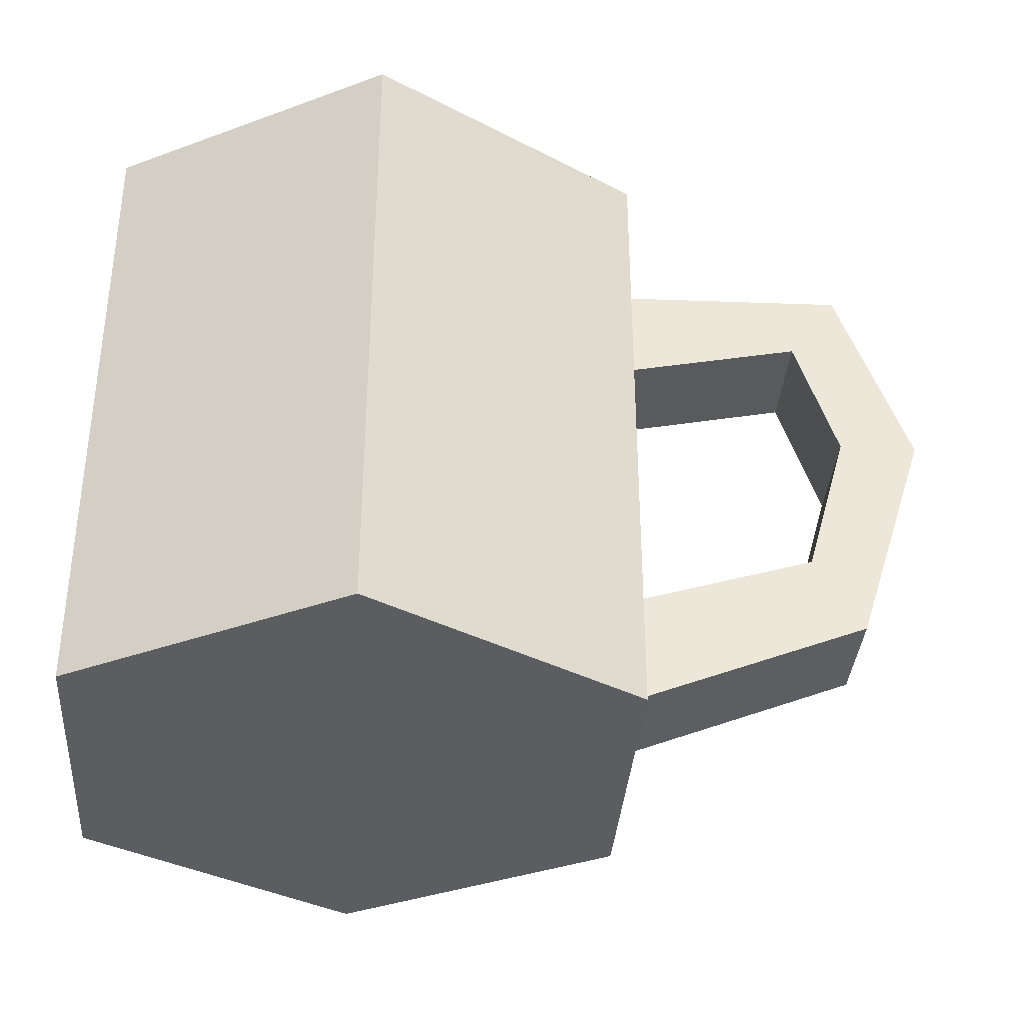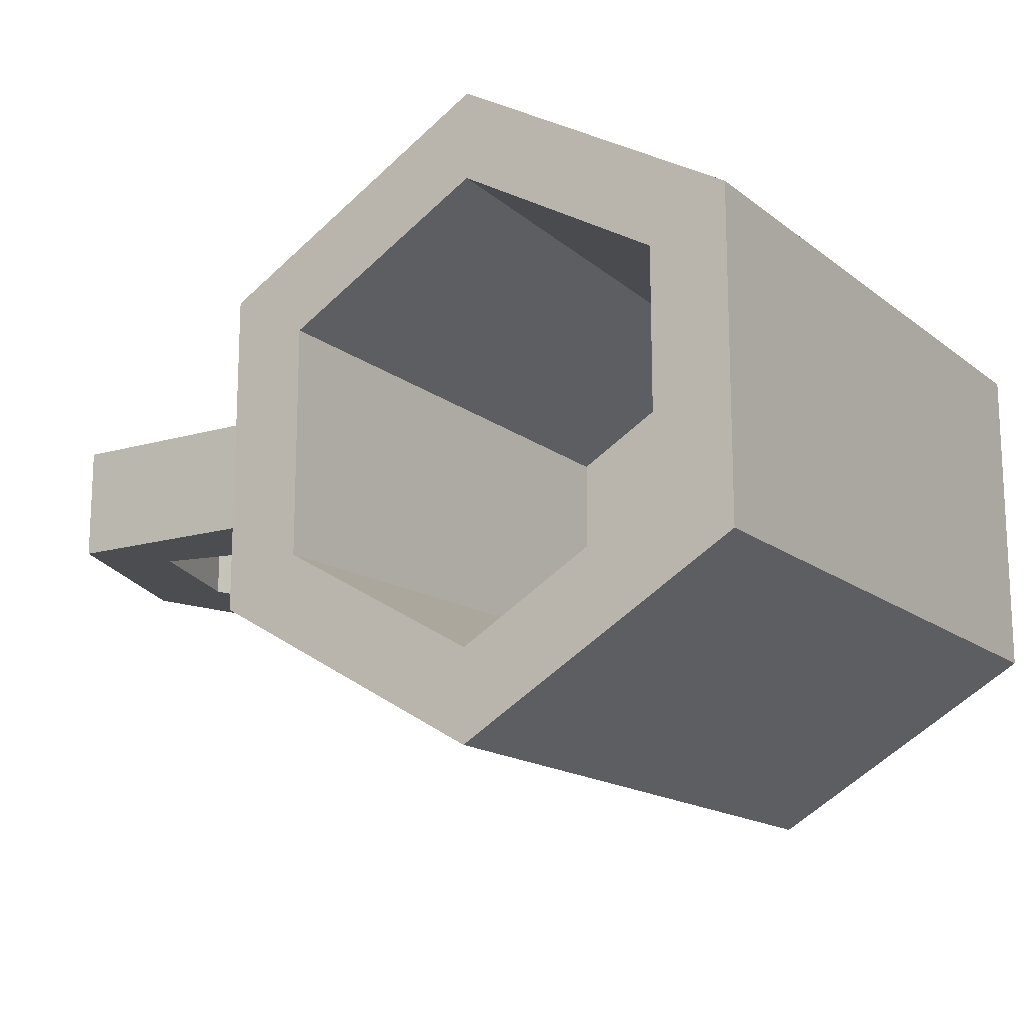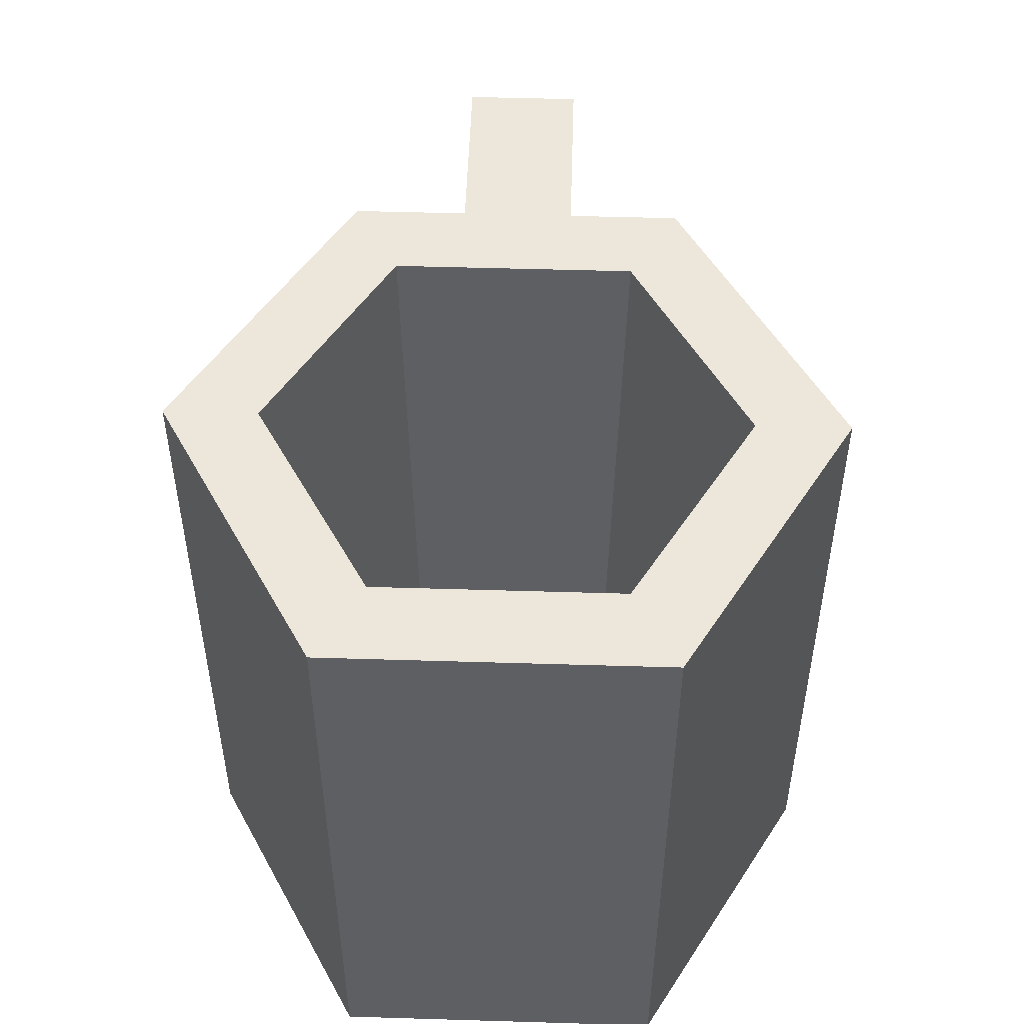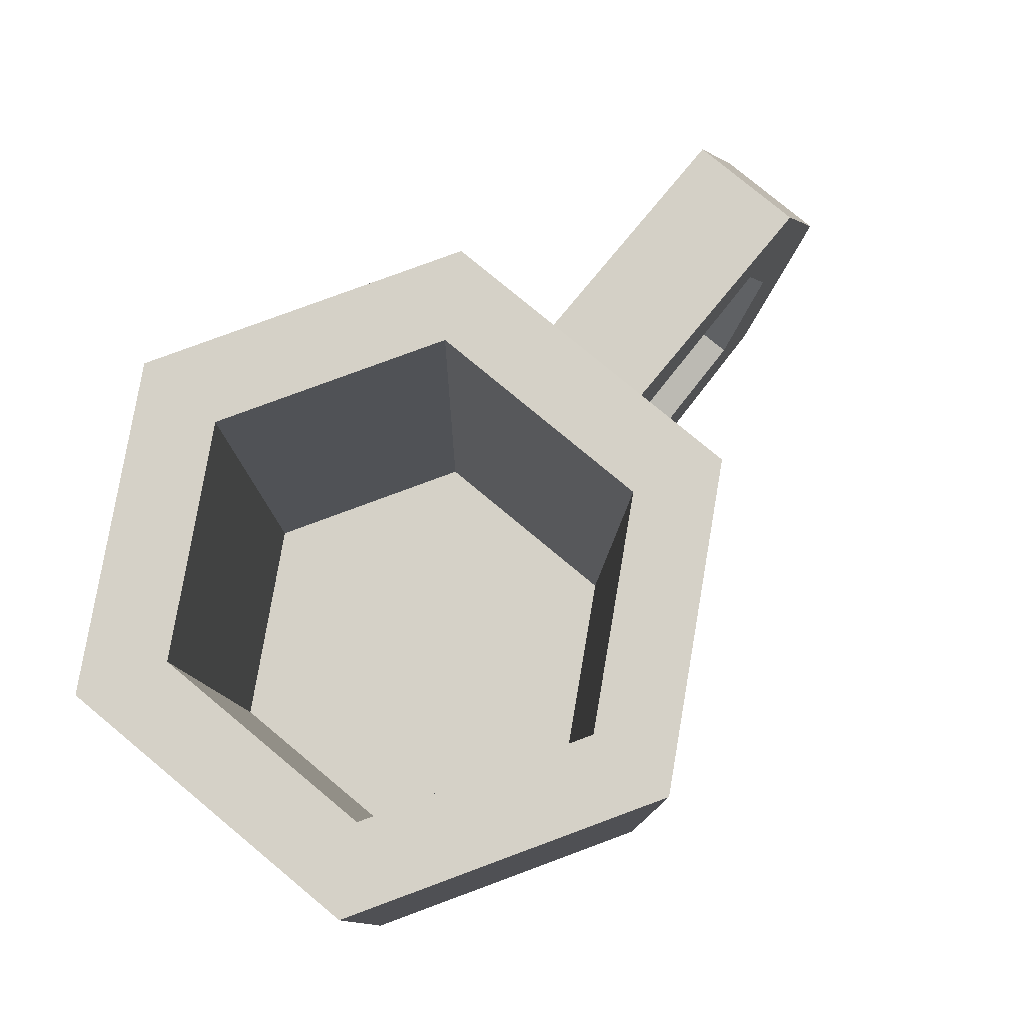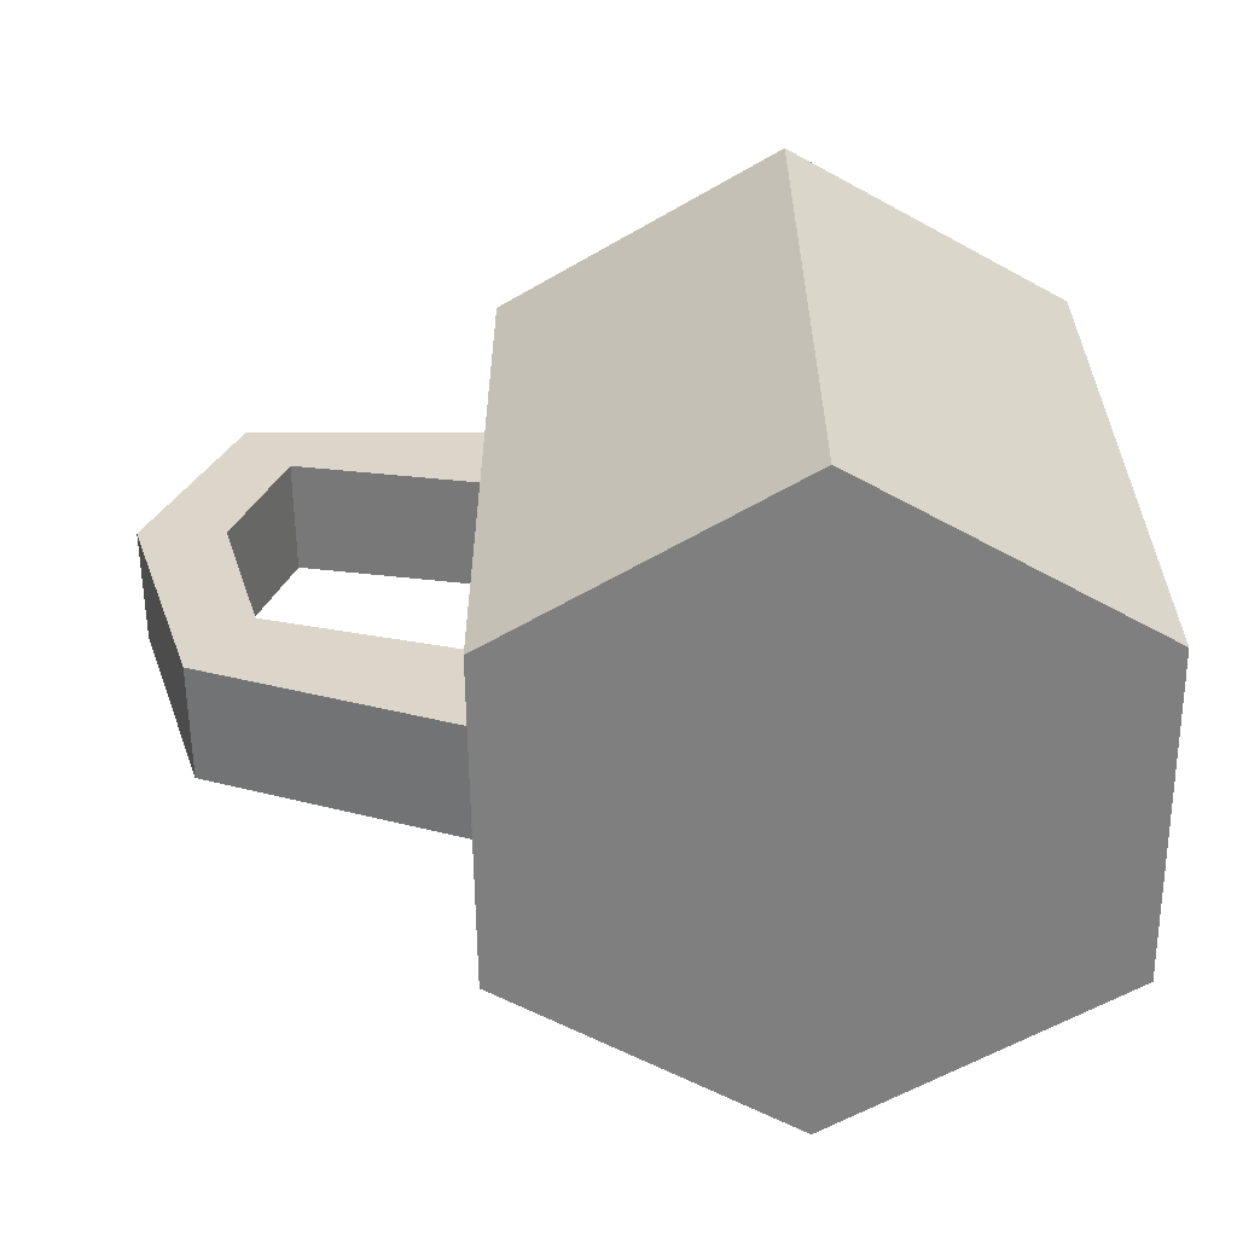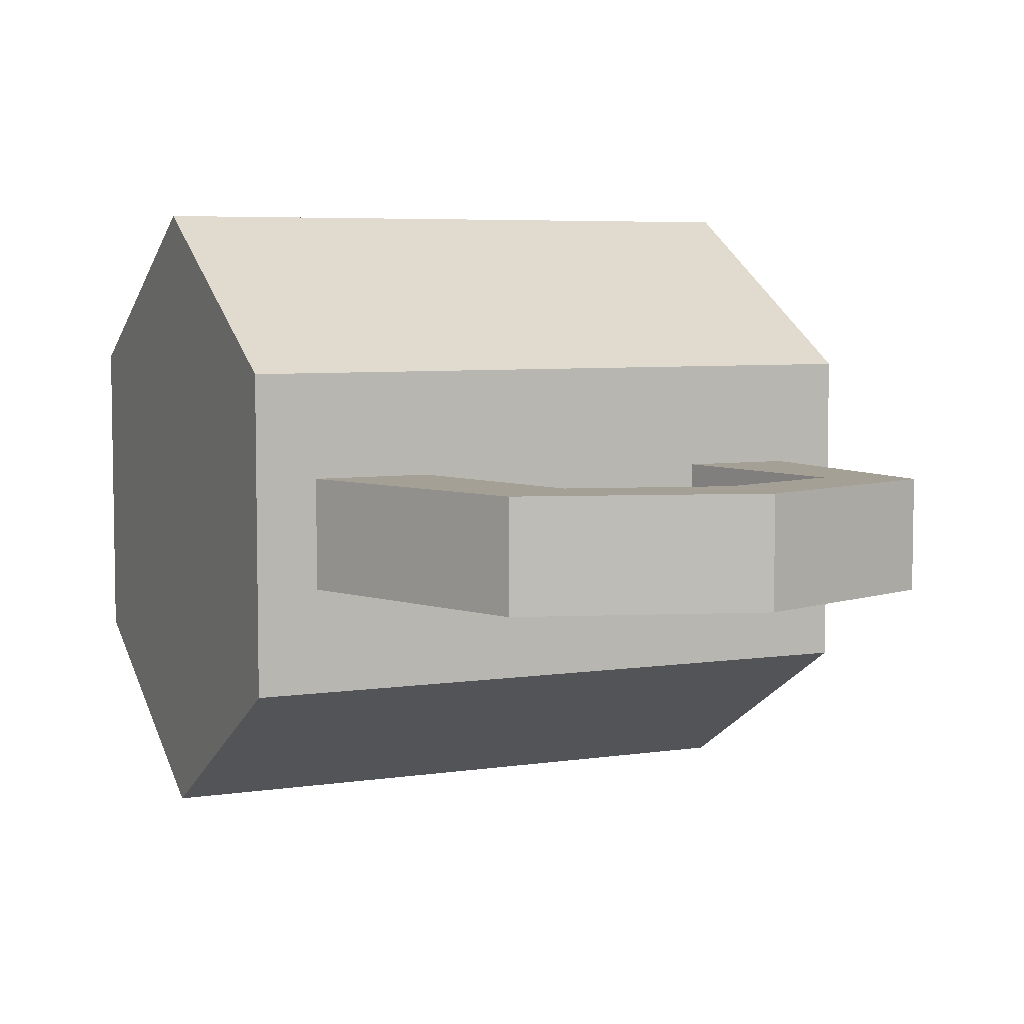
<metadata>
{"format":"obj","ext":"obj","renderer":"f3d","projection":"perspective","resolution":1024,"background":"white","views":[{"elev":-35.9,"azim":-4.3,"up":"+Y"},{"elev":-15.9,"azim":-147.1,"up":"+Z"},{"elev":50.4,"azim":-88.1,"up":"+Y"},{"elev":79.2,"azim":-50.3,"up":"+Y"},{"elev":-59.8,"azim":-179.3,"up":"+Y"},{"elev":5.9,"azim":65.5,"up":"+Z"}]}
</metadata>
<code>
v 0 0 -7.685
v -6.655 0 -3.842
v -6.655 0 3.842
v 0 0 7.685
v 6.655 0 3.842
v 6.655 0 -3.842
v 0 15.77 -7.685
v -6.655 15.77 -3.842
v -6.655 15.77 3.842
v 0 15.77 7.685
v 6.655 15.77 3.842
v 6.655 15.77 -3.842
v 0 0 0
v 0 15.77 -5.54
v -4.797 15.77 -2.77
v -4.797 15.77 2.77
v 0 15.77 5.539
v 4.797 15.77 2.77
v 4.797 15.77 -2.77
v 0 3.115 -5.111
v -4.426 3.115 -2.556
v 0 3.115 0
v -4.426 3.115 2.555
v 0 3.115 5.111
v 4.426 3.115 2.555
v 4.426 3.115 -2.556
v 6.655 1.486 1.33
v 6.655 1.486 -1.33
v 6.655 14.28 -1.33
v 6.655 14.28 1.33
v 6.655 4.331 1.33
v 6.655 4.331 -1.33
v 6.655 11.69 -1.33
v 6.655 11.69 1.33
v 12.57 3.836 1.33
v 12.57 3.836 -1.33
v 11.34 5.776 -1.33
v 11.34 5.776 1.33
v 11.34 12.69 -1.33
v 11.34 12.69 1.33
v 12.57 14.42 -1.33
v 12.57 14.42 1.33
v 14.37 9.504 1.33
v 14.37 9.504 -1.33
v 12.4 9.504 -1.33
v 12.4 9.504 1.33
v 0 2.3 -7.685
v -4.663 2.3 -4.992
v -4.663 13.47 -4.992
v 0 13.47 -7.685
v 4.663 2.3 -4.992
v 4.663 13.47 -4.992
v -4.663 2.3 4.992
v 0 2.3 7.685
v 0 13.47 7.685
v -4.663 13.47 4.992
v 4.663 2.3 4.992
v 4.663 13.47 4.992
v 4.663 7.884 4.992
v 0 8.018 7.685
v -4.663 7.884 4.992
v -4.663 7.884 -4.992
v 0 7.989 -7.685
v 4.663 7.884 -4.992
f 47 48 62 63
f 2 3 9 8
f 53 54 60 61
f 54 57 59 60
f 31 32 33 34
f 51 47 63 64
f 2 1 13
f 3 2 13
f 4 3 13
f 5 4 13
f 6 5 13
f 1 6 13
f 20 21 22
f 21 23 22
f 23 24 22
f 24 25 22
f 25 26 22
f 26 20 22
f 7 8 15 14
f 8 9 16 15
f 9 10 17 16
f 10 11 18 17
f 11 12 19 18
f 12 7 14 19
f 14 15 21 20
f 15 16 23 21
f 16 17 24 23
f 17 18 25 24
f 18 19 26 25
f 19 14 20 26
f 5 6 28 27
f 6 12 33 32
f 12 11 30 29
f 11 5 31 34
f 31 5 27
f 6 32 28
f 33 12 29
f 11 34 30
f 27 28 36 35
f 28 32 37 36
f 32 31 38 37
f 31 27 35 38
f 34 33 39 40
f 33 29 41 39
f 29 30 42 41
f 30 34 40 42
f 35 36 44 43
f 36 37 45 44
f 37 38 46 45
f 38 35 43 46
f 40 39 45 46
f 39 41 44 45
f 41 42 43 44
f 42 40 46 43
f 1 2 48 47
f 2 8 49 62 48
f 8 7 50 49
f 6 1 47 51
f 7 12 52 50
f 12 6 51 64 52
f 3 4 54 53
f 10 9 56 55
f 9 3 53 61 56
f 4 5 57 54
f 5 11 58 59 57
f 11 10 55 58
f 60 59 58 55
f 61 60 55 56
f 63 62 49 50
f 64 63 50 52

</code>
